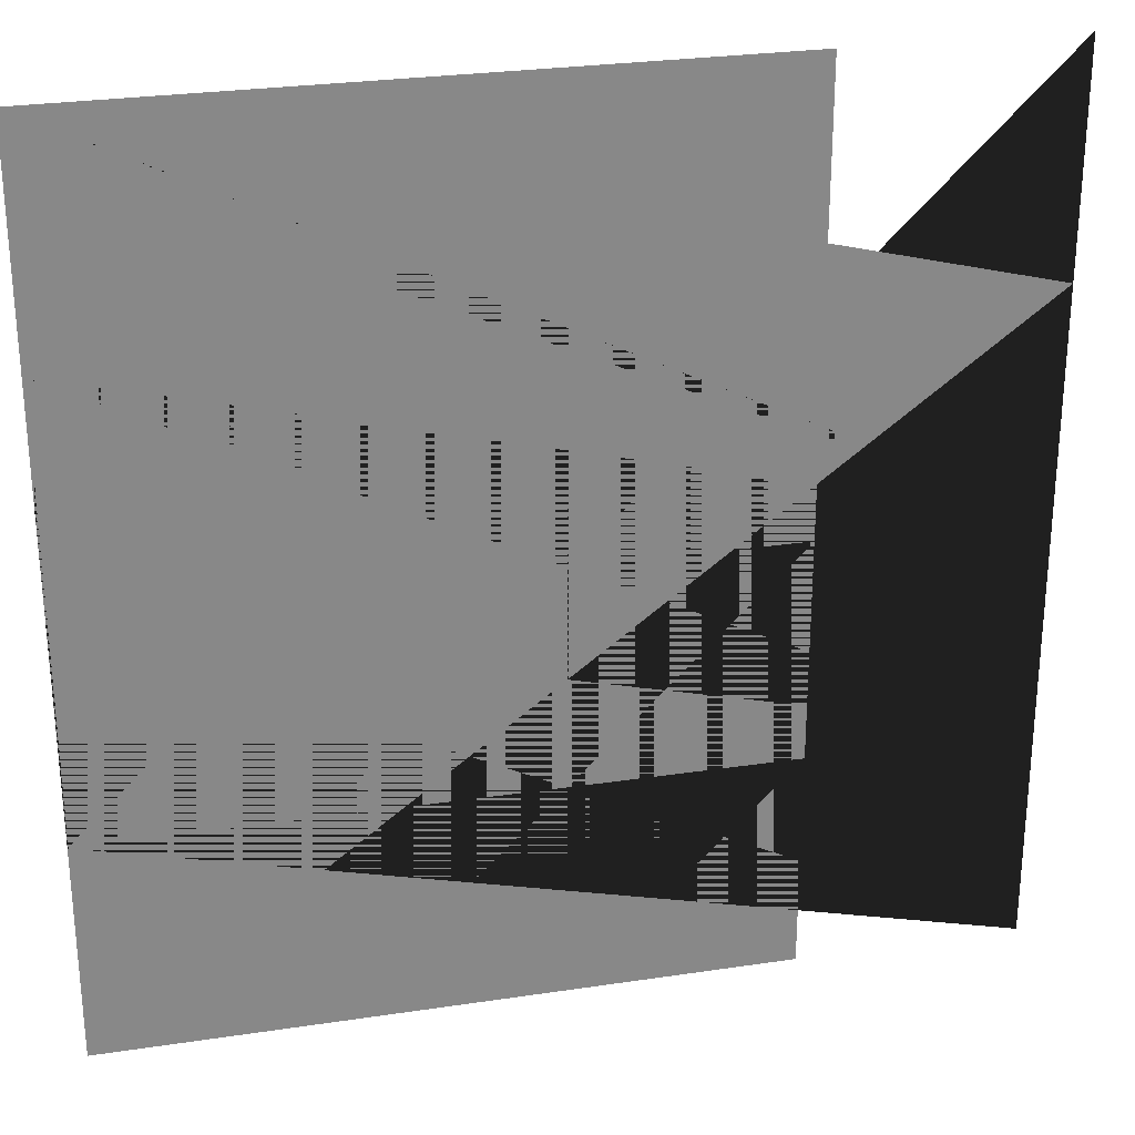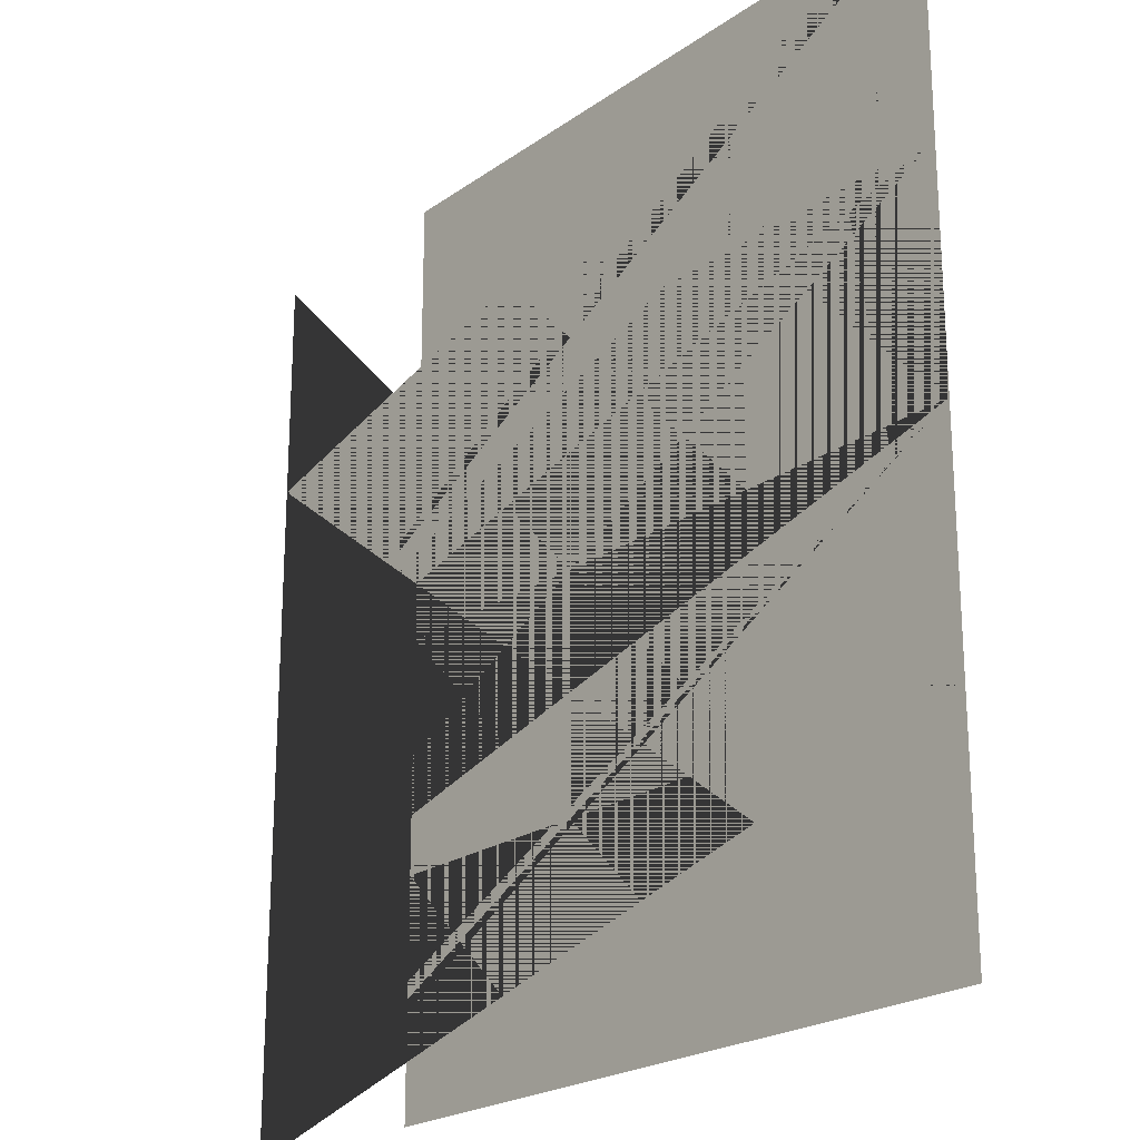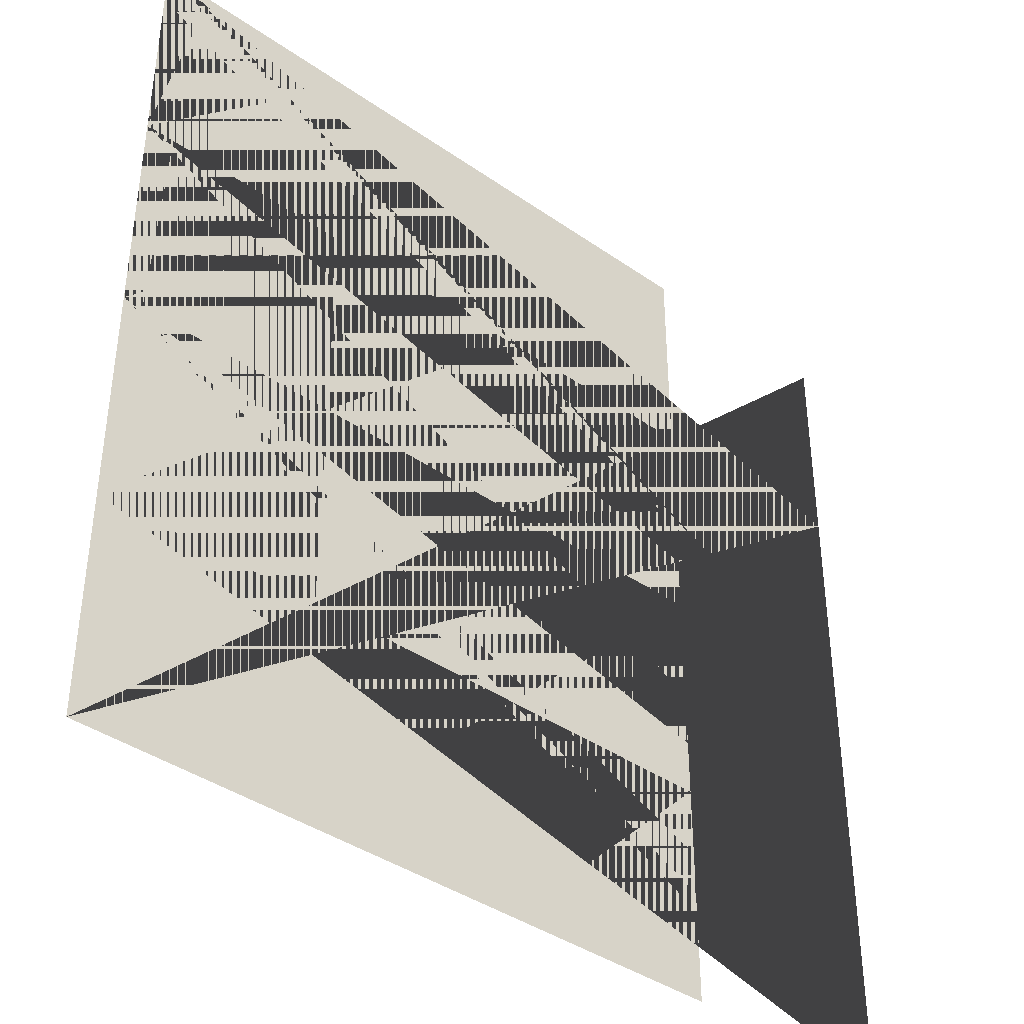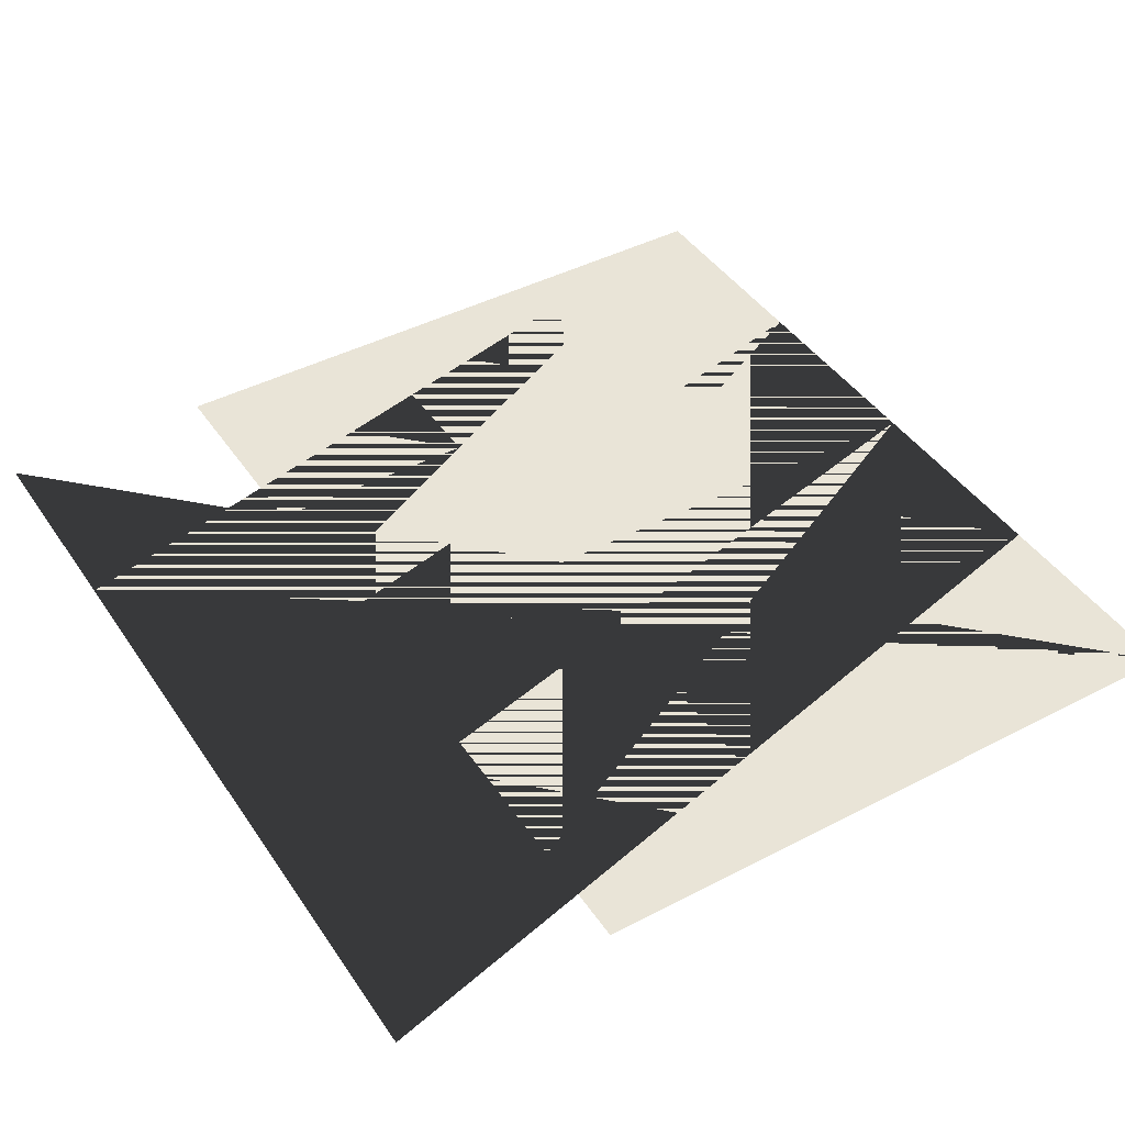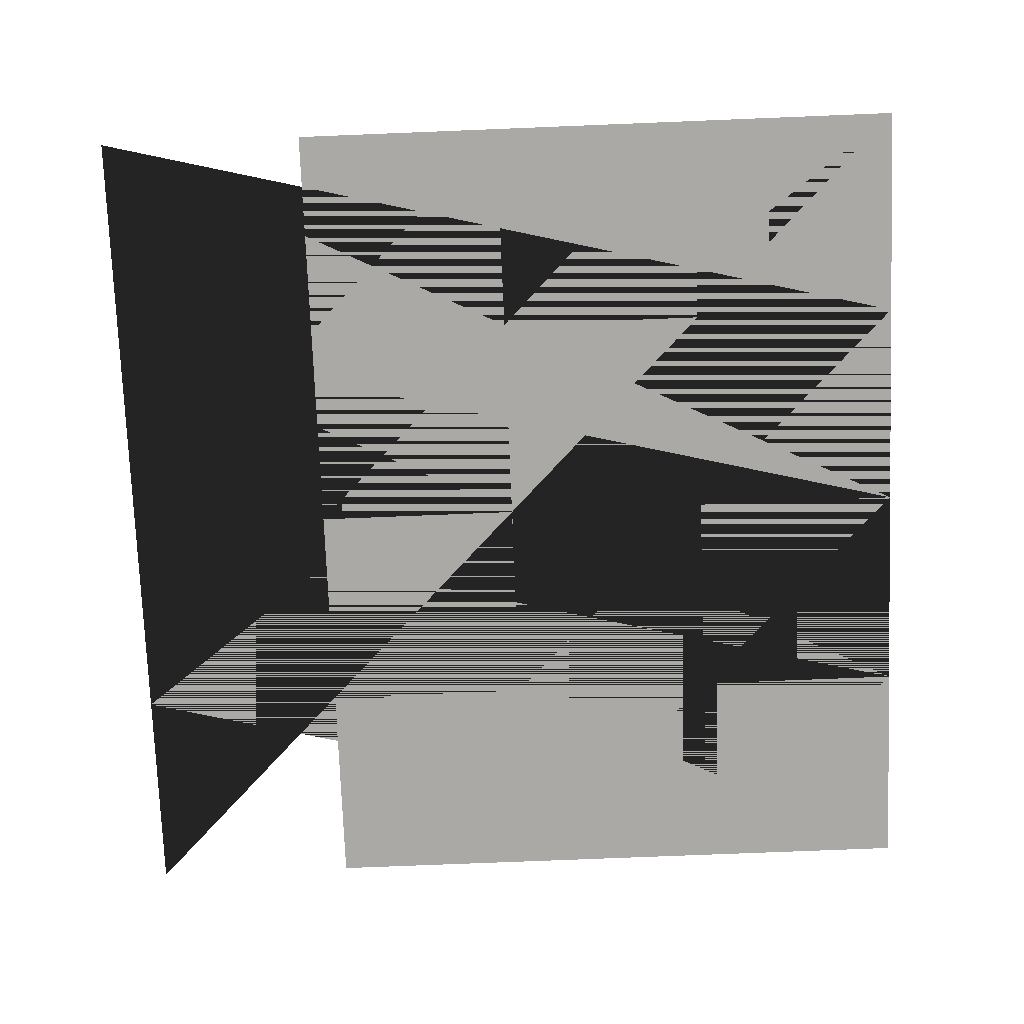
<metadata>
{"format":"obj","ext":"obj","renderer":"f3d","projection":"perspective","resolution":1024,"background":"white","views":[{"elev":27.4,"azim":-13.0,"up":"+Z"},{"elev":-22.0,"azim":-129.5,"up":"+Z"},{"elev":-39.9,"azim":-40.8,"up":"+Z"},{"elev":43.4,"azim":148.4,"up":"+Y"},{"elev":-75.5,"azim":-177.7,"up":"+Y"}]}
</metadata>
<code>
v 0 0 0
v 1 0 0
v 2 0 0
v 3 0 0
v 4 0 0
v 0 0 1
v 1 0 1
v 2 0 1
v 3 0 1
v 4 0 1
v 0 0 2
v 1 0 2
v 2 0 2
v 3 0 2
v 4 0 2
v 0 0 3
v 1 0 3
v 2 0 3
v 3 0 3
v 4 0 3
v 0 0 4
v 1 0 4
v 2 0 4
v 3 0 4
v 4 0 4
f 1 6 7
f 7 2 1
f 2 7 8
f 8 3 2
f 3 8 9
f 9 4 3
f 5 10 11
f 11 6 5
f 6 11 12
f 12 7 6
f 7 12 13
f 13 8 7
f 8 13 14
f 14 9 8
f 10 15 16
f 16 11 10
f 11 16 17
f 17 12 11
f 12 17 18
f 18 13 12
f 13 18 19
f 19 14 13
f 15 20 21
f 21 16 15
f 16 21 22
f 22 17 16
f 17 22 23
f 23 18 17
f 18 23 24
f 24 19 18
f 20 25 26
f 26 21 20

</code>
